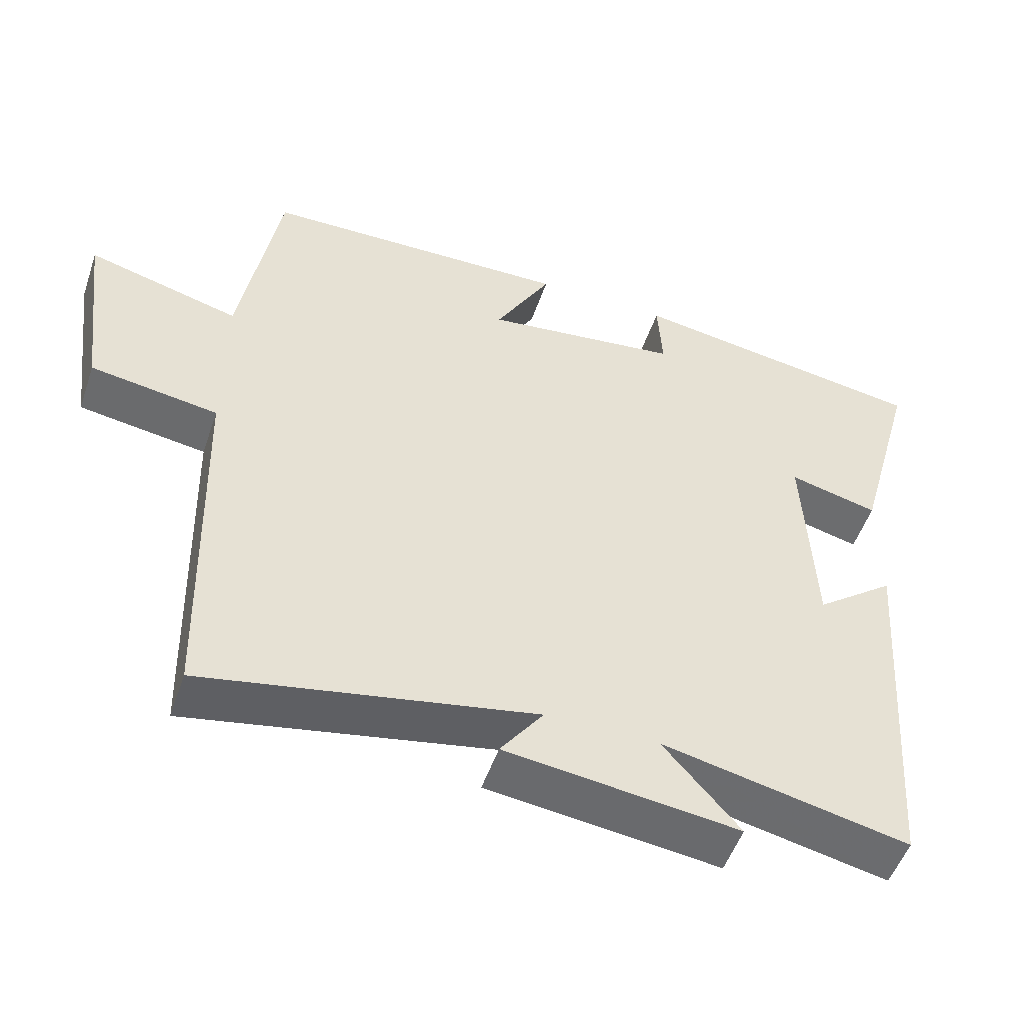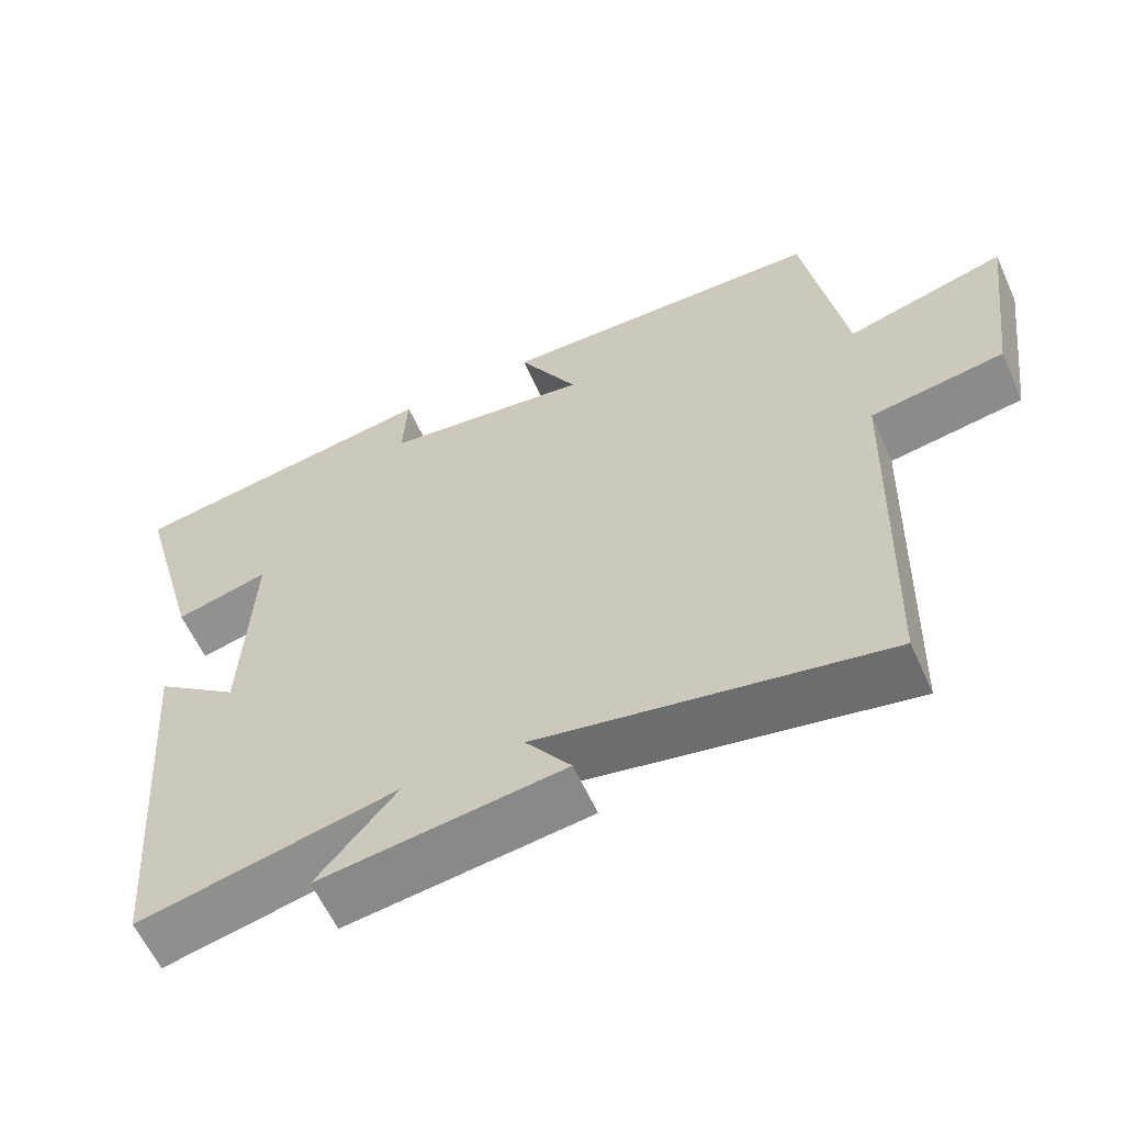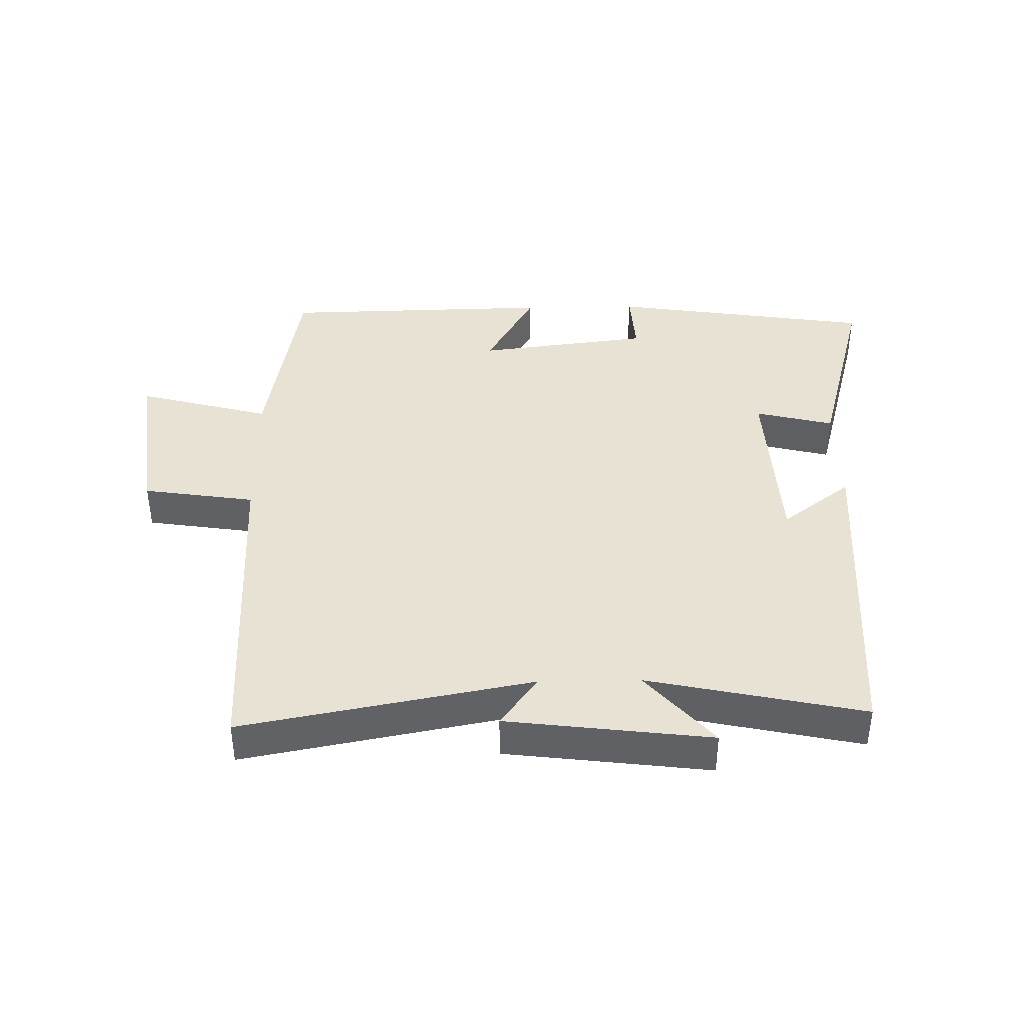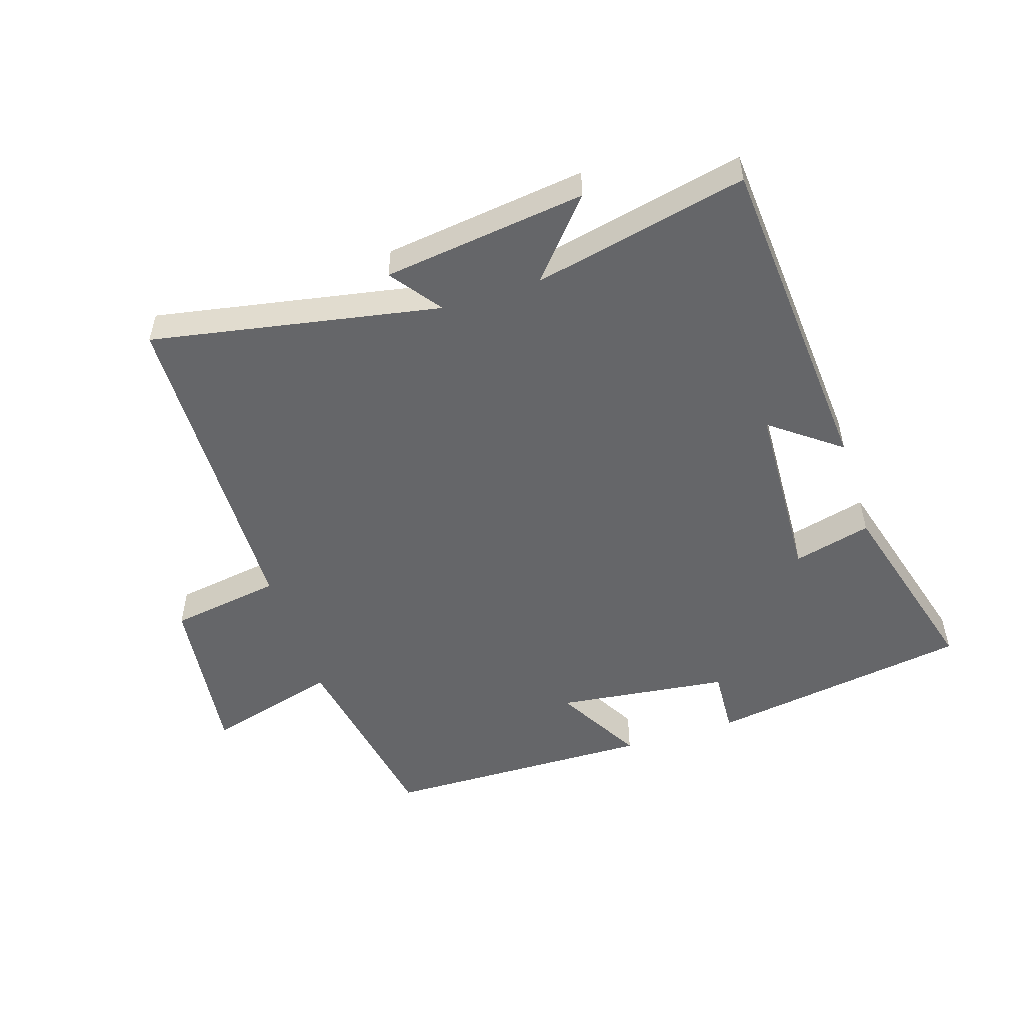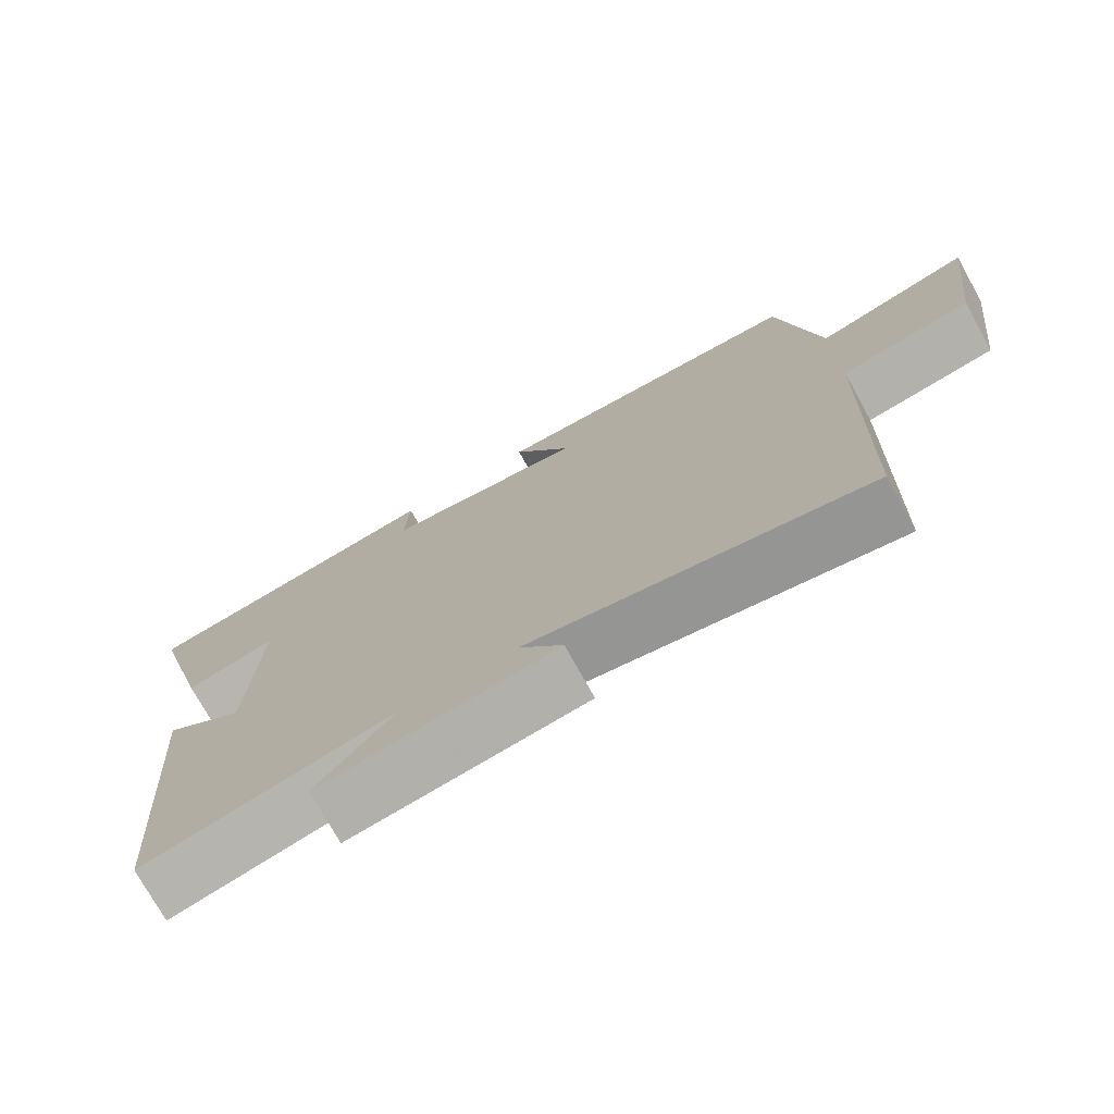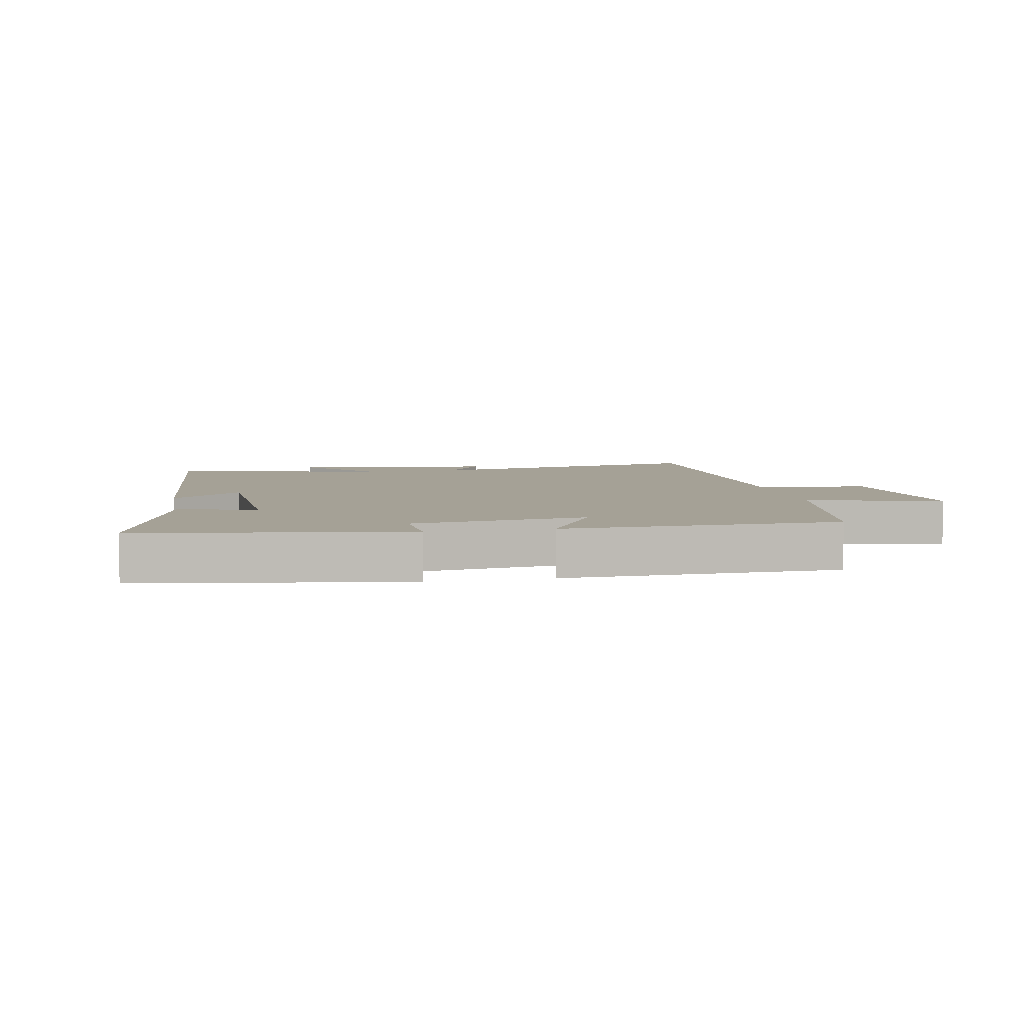
<metadata>
{"format":"obj","ext":"obj","renderer":"f3d","projection":"perspective","resolution":1024,"background":"white","views":[{"elev":-51.6,"azim":161.3,"up":"+Z"},{"elev":-59.8,"azim":24.2,"up":"+Z"},{"elev":40.0,"azim":178.9,"up":"+Y"},{"elev":-51.8,"azim":-162.0,"up":"+Y"},{"elev":-74.5,"azim":29.0,"up":"+Z"},{"elev":6.0,"azim":-10.9,"up":"+Y"}]}
</metadata>
<code>
v -0.585 0.07 0.437
v -0.171 0.07 0.5
v -0.177 0.07 0.395
v 0.095 0.07 0.361
v 0.017 0.07 0.5
v 0.446 0.07 0.491
v 0.5 0.07 0.176
v 0.71 0.07 0.233
v 0.676 0.07 -0.035
v 0.5 0.07 -0.062
v 0.486 0.07 -0.586
v 0.032 0.07 -0.5
v 0.091 0.07 -0.581
v -0.229 0.07 -0.621
v -0.124 0.07 -0.5
v -0.462 0.07 -0.573
v -0.5 0.07 -0.047
v -0.391 0.07 -0.13
v -0.377 0.07 0.16
v -0.5 0.07 0.129
v -0.585 0 0.437
v -0.171 0 0.5
v -0.177 0 0.395
v 0.095 0 0.361
v 0.017 0 0.5
v 0.446 0 0.491
v 0.5 0 0.176
v 0.71 0 0.233
v 0.676 0 -0.035
v 0.5 0 -0.062
v 0.486 0 -0.586
v 0.032 0 -0.5
v 0.091 0 -0.581
v -0.229 0 -0.621
v -0.124 0 -0.5
v -0.462 0 -0.573
v -0.5 0 -0.047
v -0.391 0 -0.13
v -0.377 0 0.16
v -0.5 0 0.129
f 1 2 3
f 20 1 3
f 19 20 3
f 18 19 3 4
f 15 16 17 18
f 15 18 4
f 12 13 14 15
f 12 15 4
f 10 11 12 4
f 7 8 9 10
f 6 7 10
f 5 6 10
f 4 5 10
f 23 22 21
f 23 21 40
f 23 40 39
f 24 23 39 38
f 38 37 36 35
f 24 38 35
f 35 34 33 32
f 24 35 32
f 24 32 31 30
f 30 29 28 27
f 30 27 26
f 30 26 25
f 30 25 24
f 1 21 22 2
f 2 22 23 3
f 3 23 24 4
f 4 24 25 5
f 5 25 26 6
f 6 26 27 7
f 7 27 28 8
f 8 28 29 9
f 9 29 30 10
f 10 30 31 11
f 11 31 32 12
f 12 32 33 13
f 13 33 34 14
f 14 34 35 15
f 15 35 36 16
f 16 36 37 17
f 17 37 38 18
f 18 38 39 19
f 19 39 40 20
f 20 40 21 1

</code>
